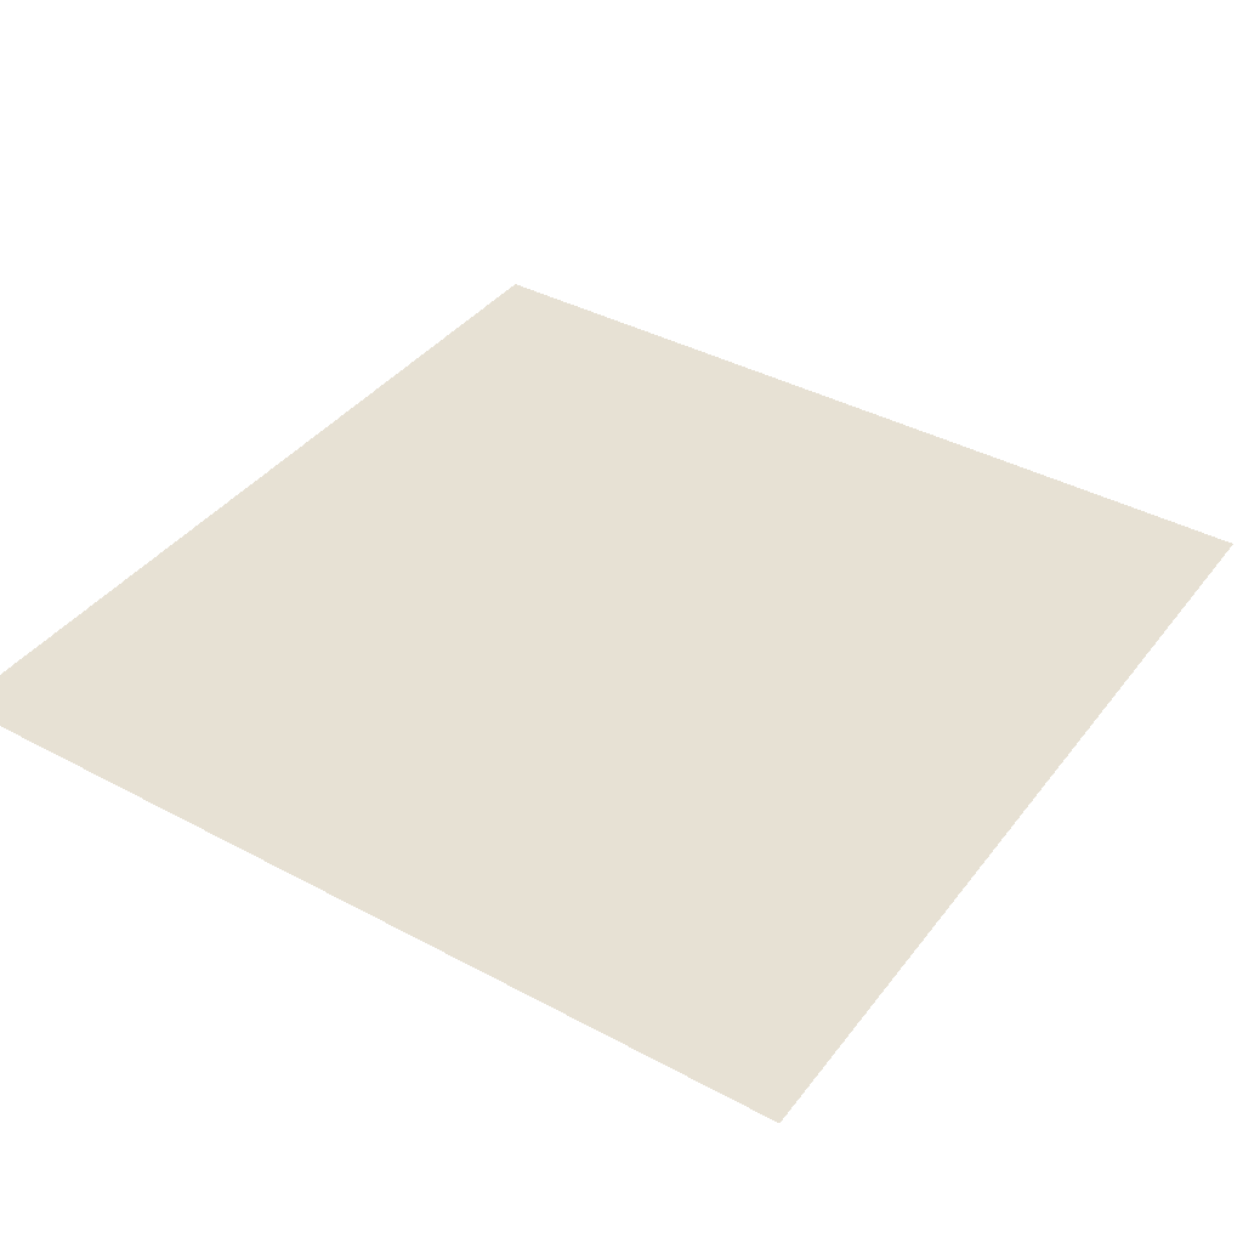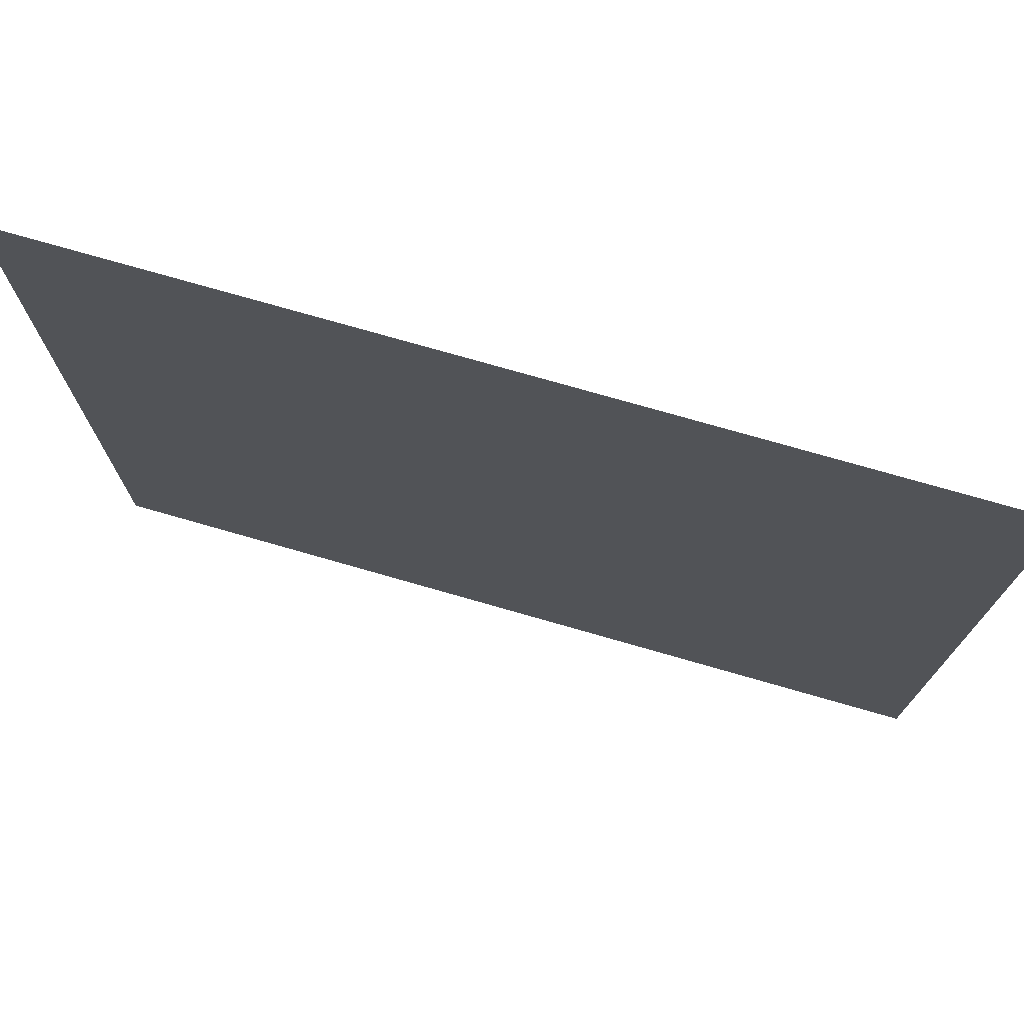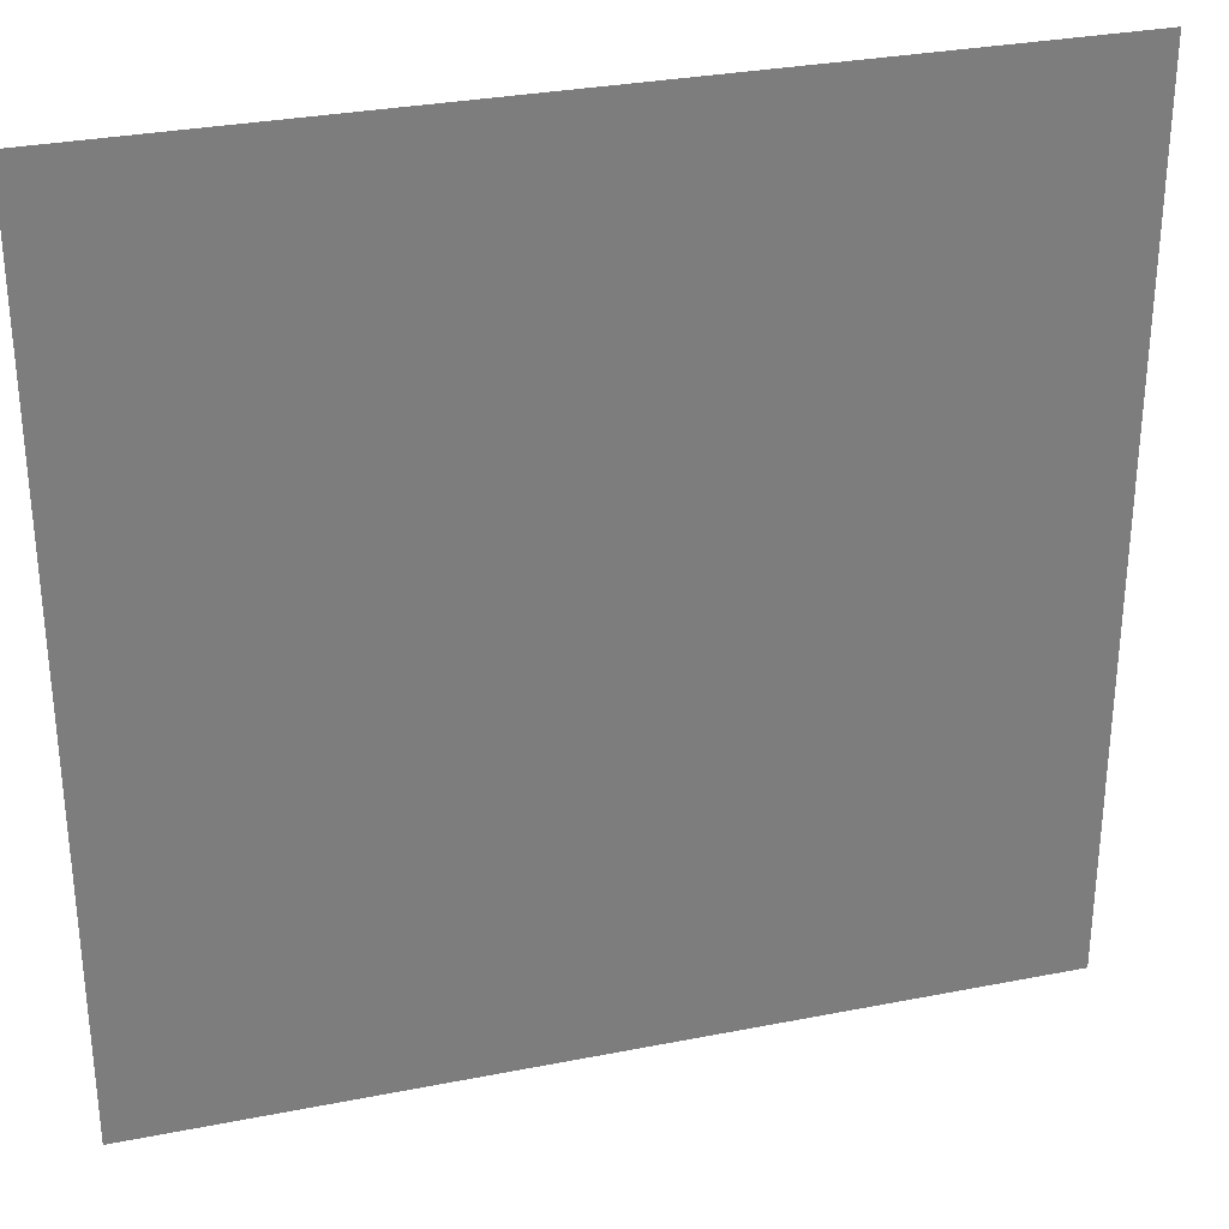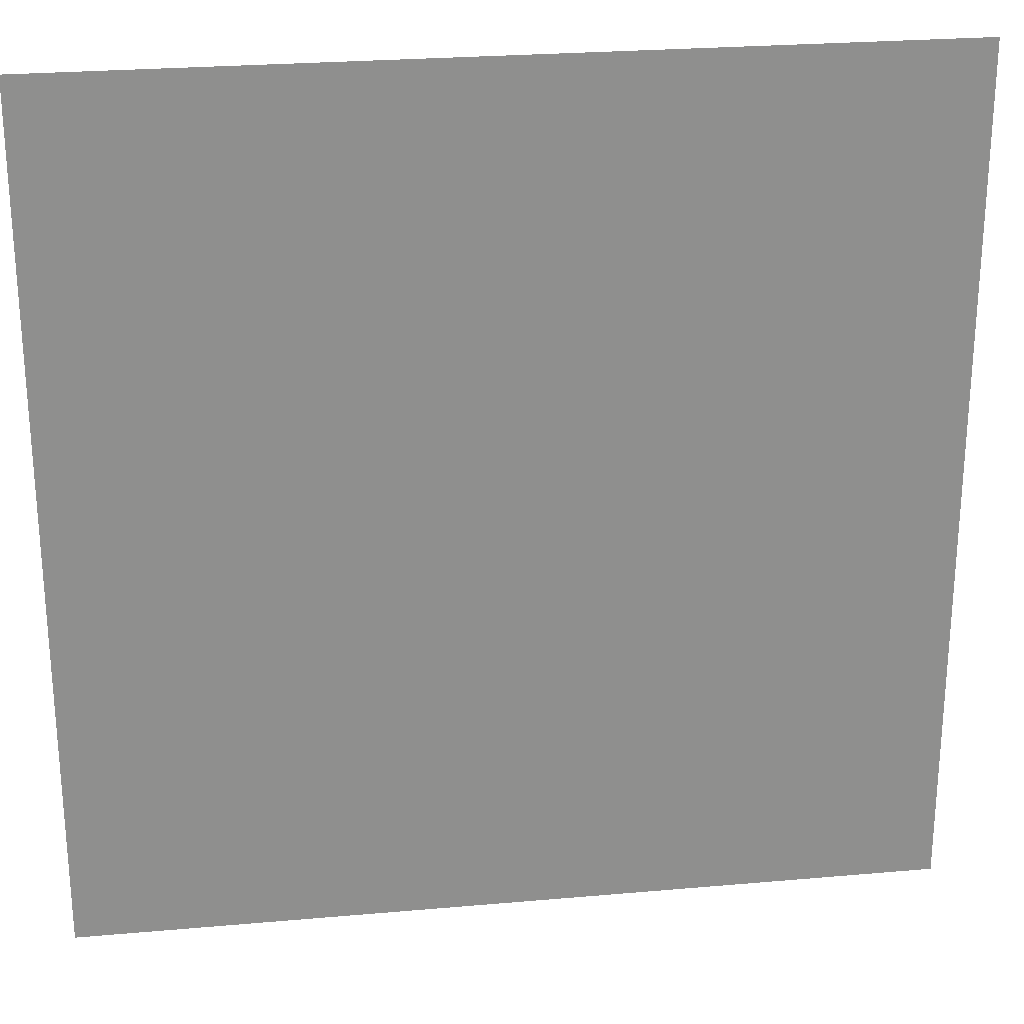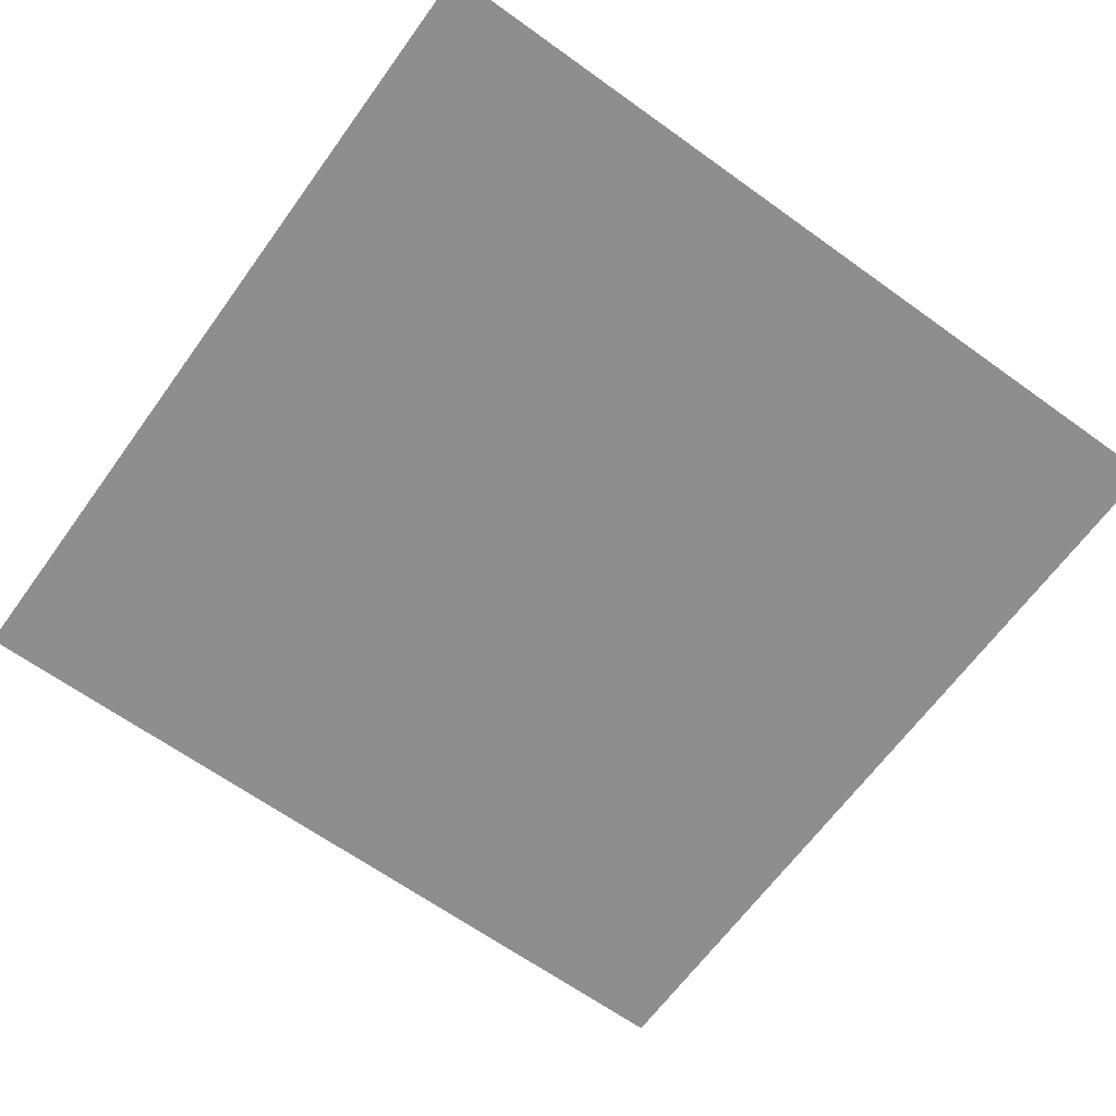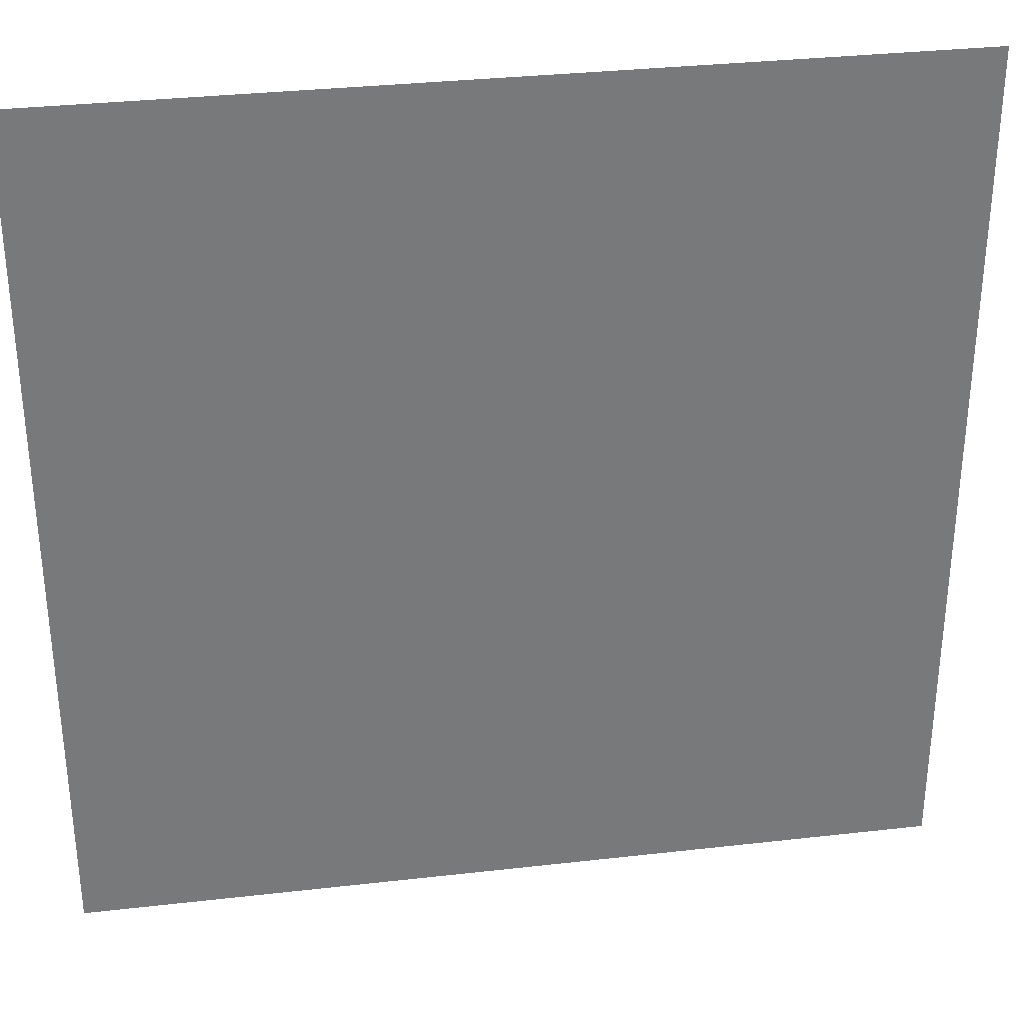
<metadata>
{"format":"obj","ext":"obj","renderer":"f3d","projection":"perspective","resolution":1024,"background":"white","views":[{"elev":39.4,"azim":123.7,"up":"+Y"},{"elev":75.5,"azim":-164.0,"up":"+Z"},{"elev":30.9,"azim":-15.8,"up":"+Z"},{"elev":25.3,"azim":-8.1,"up":"+Z"},{"elev":-65.0,"azim":54.1,"up":"+Y"},{"elev":32.7,"azim":-9.0,"up":"+Z"}]}
</metadata>
<code>
v 5 0 5
v 5 0 2.543e-06
v 6.358e-07 0 2.543e-06
v 6.358e-07 0 5
g SD_Env_Ceiling_Stone_102_2579_218
f 1 3 2
f 1 4 3

</code>
